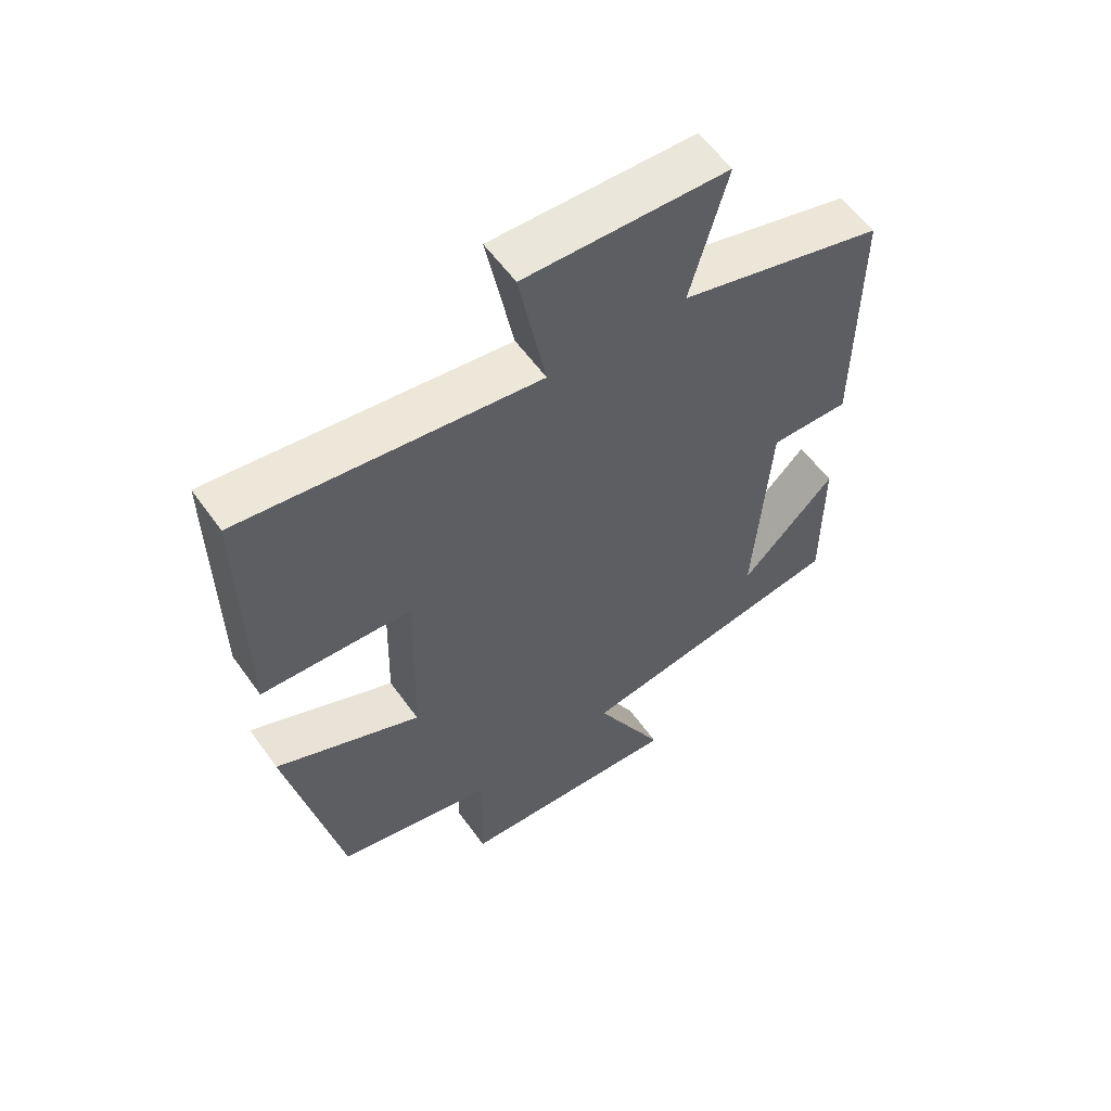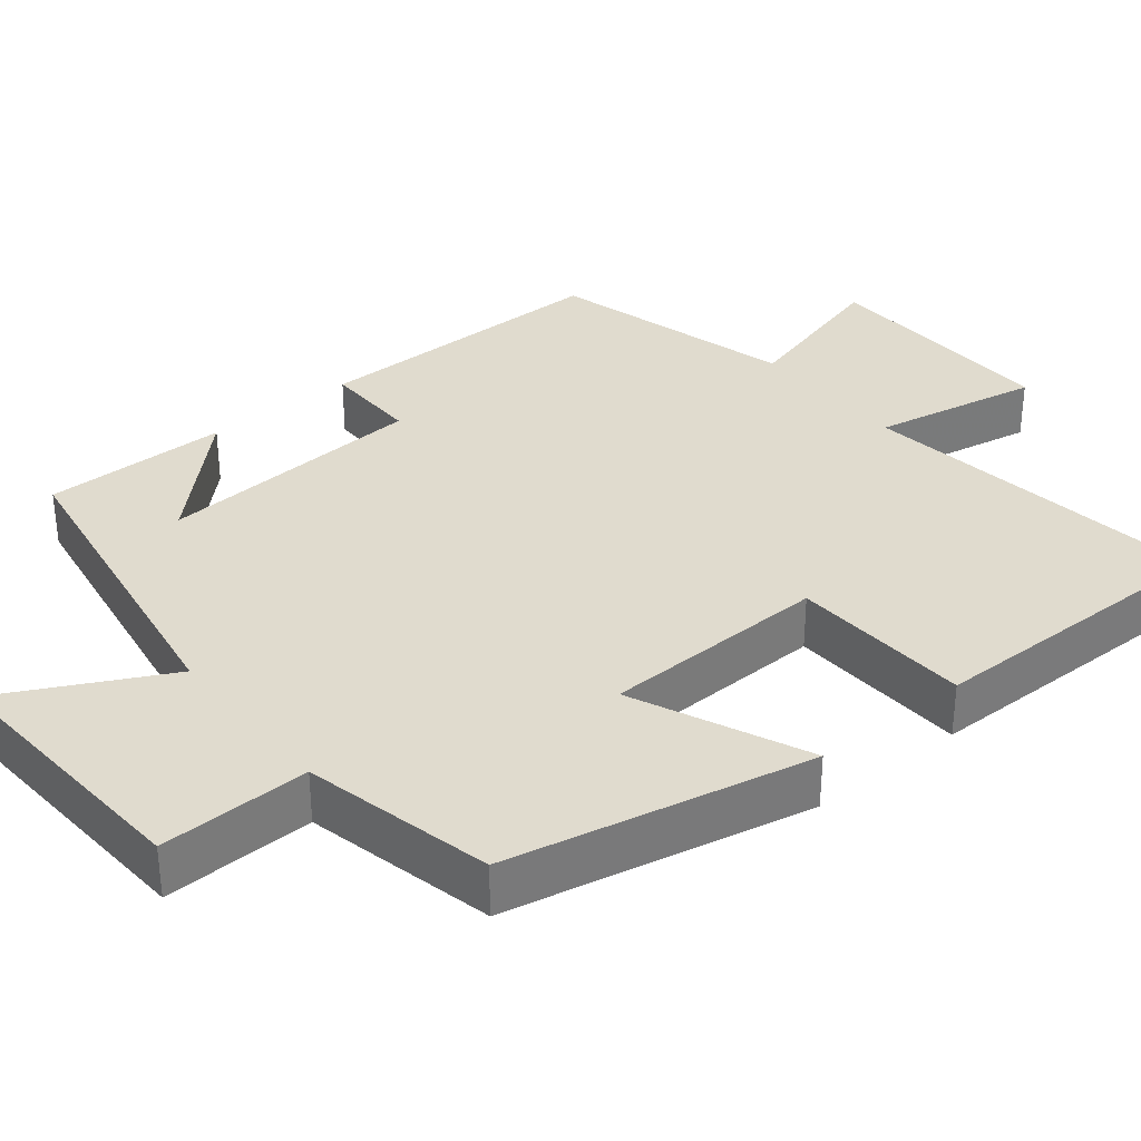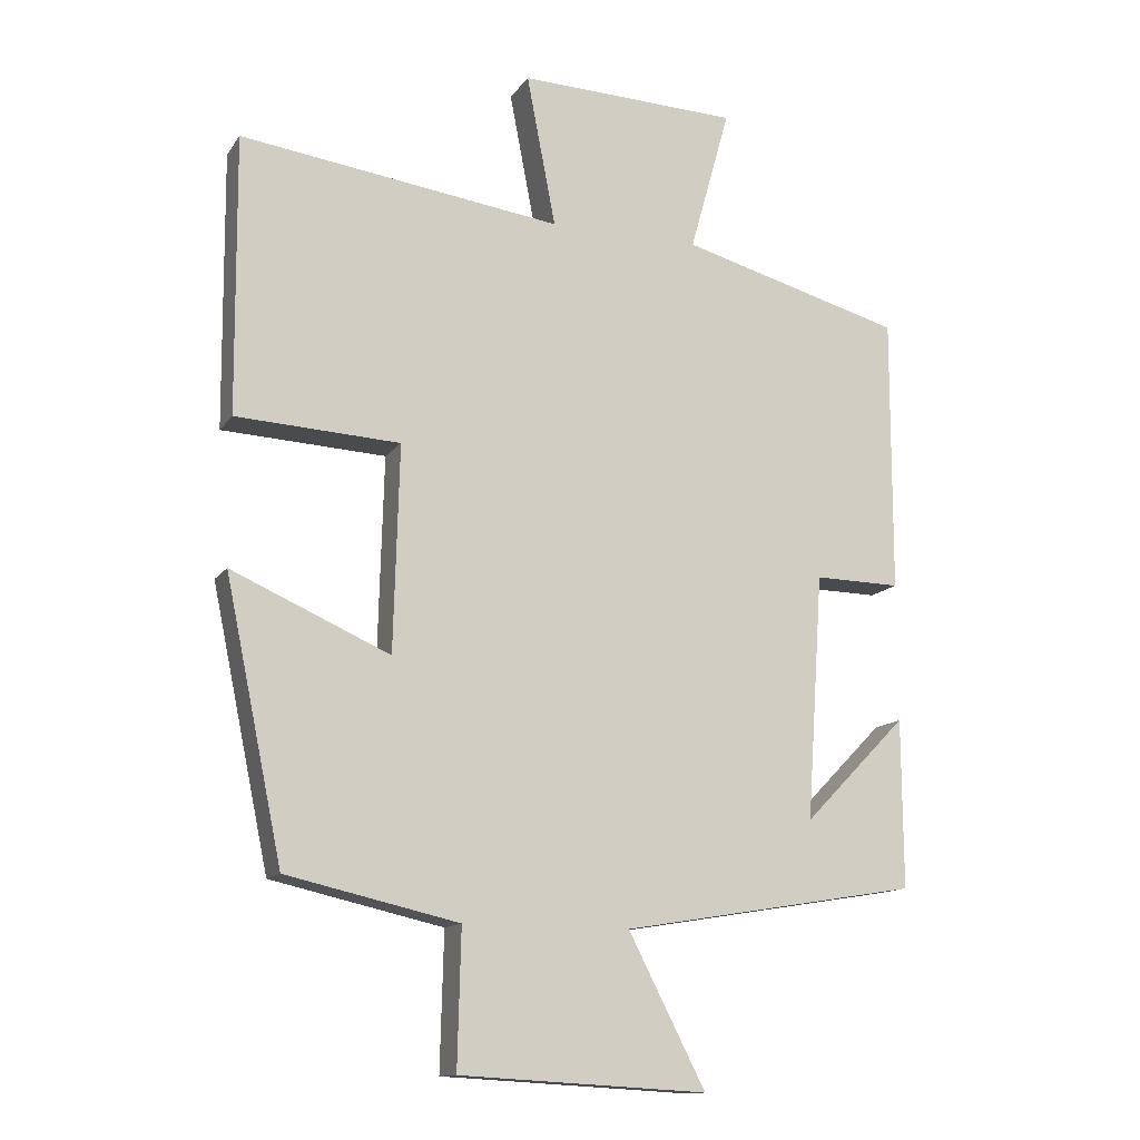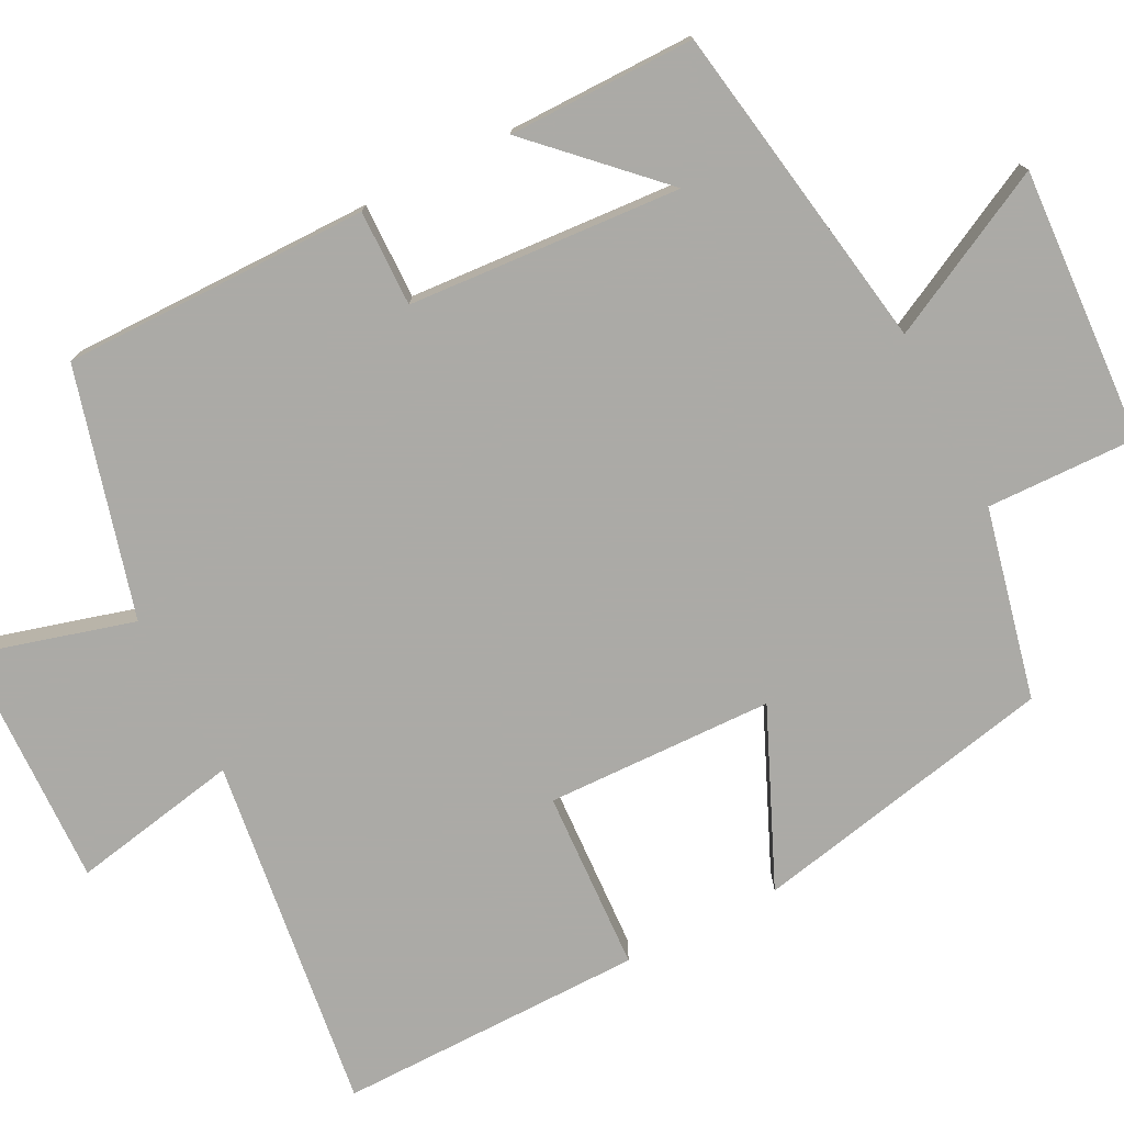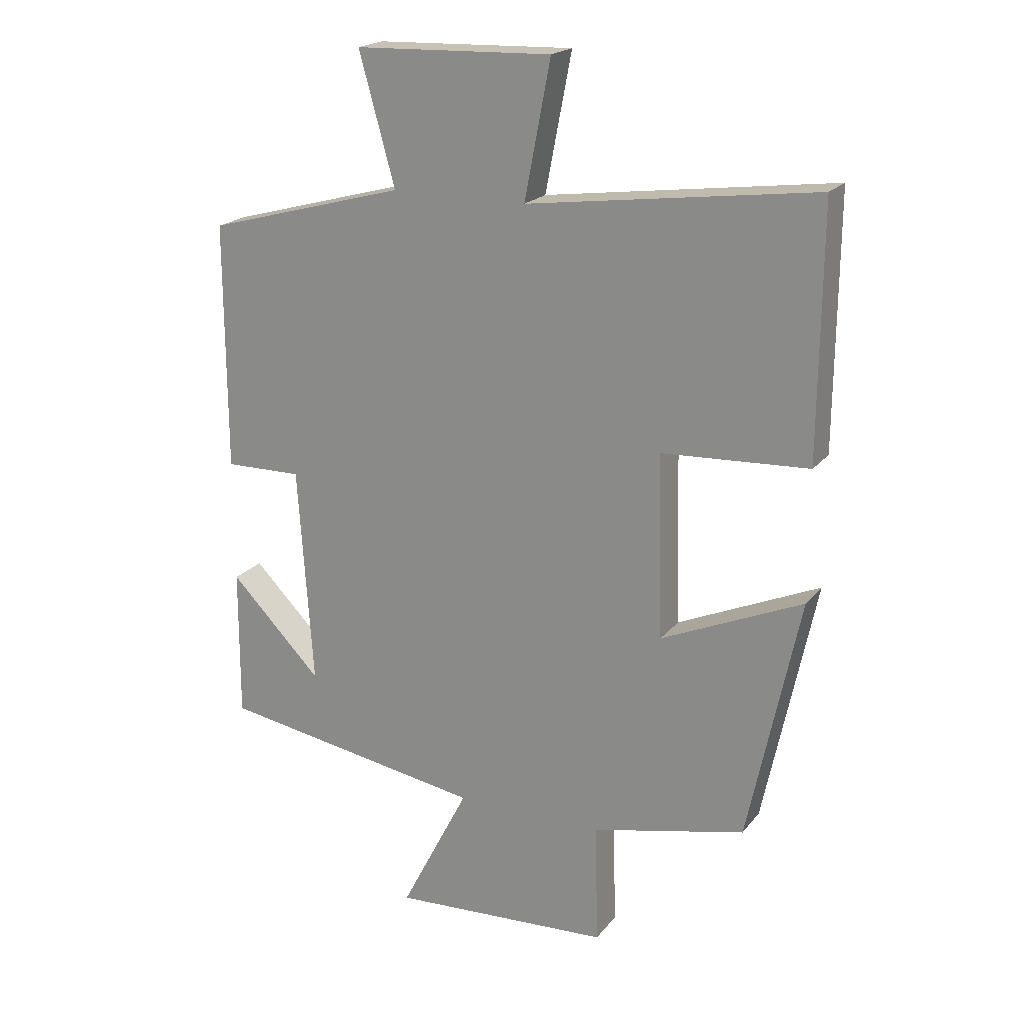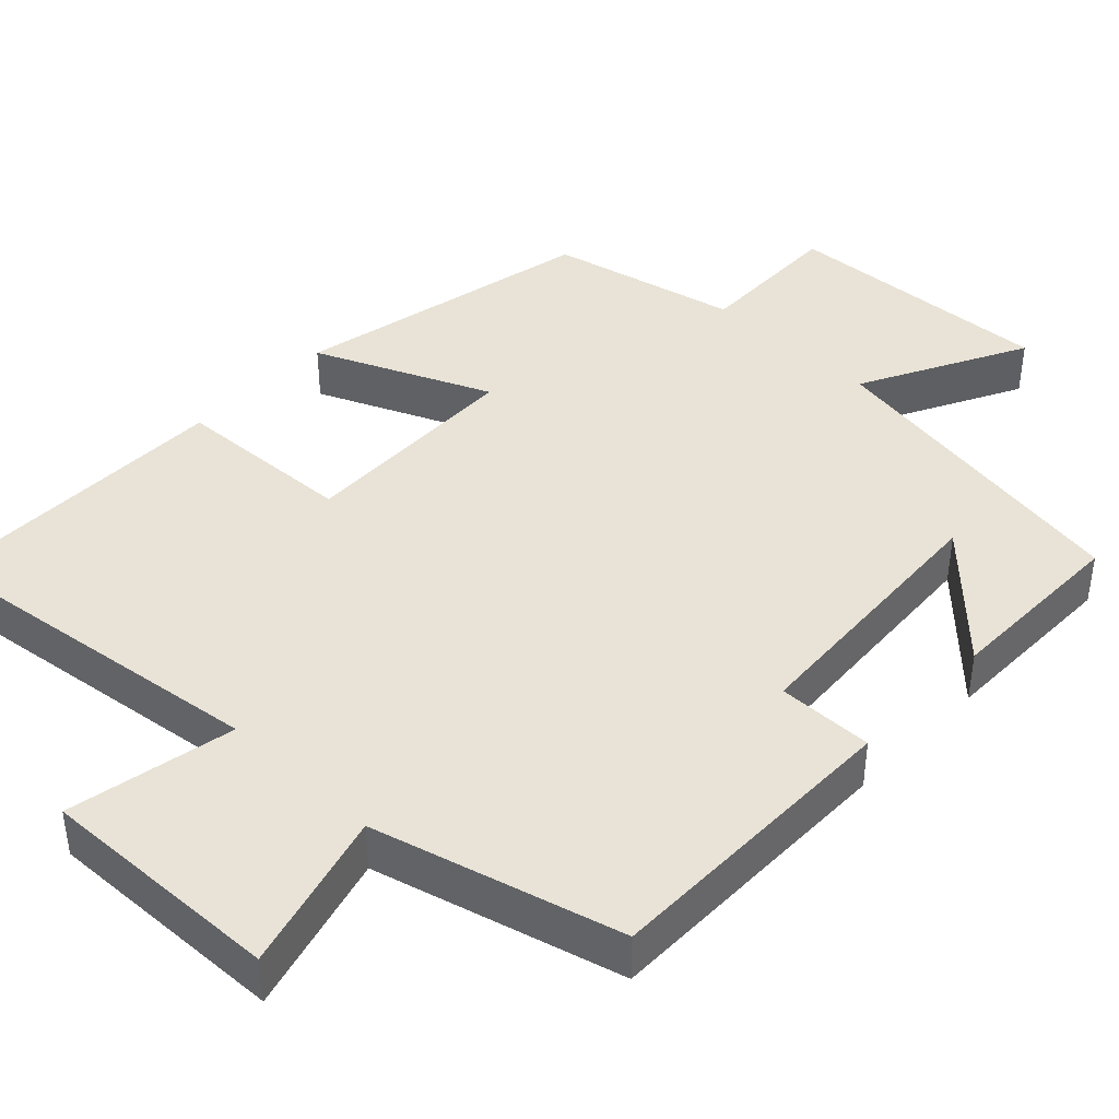
<metadata>
{"format":"obj","ext":"obj","renderer":"f3d","projection":"perspective","resolution":1024,"background":"white","views":[{"elev":57.8,"azim":-35.2,"up":"+Z"},{"elev":33.7,"azim":-129.0,"up":"+Y"},{"elev":-13.2,"azim":-21.9,"up":"+Z"},{"elev":-75.9,"azim":117.1,"up":"+Y"},{"elev":20.1,"azim":-153.1,"up":"+Z"},{"elev":41.6,"azim":43.8,"up":"+Y"}]}
</metadata>
<code>
v 0.501 0.07 -0.429
v 0.071 0.07 -0.5
v 0.182 0.07 -0.716
v -0.174 0.07 -0.696
v -0.169 0.07 -0.5
v -0.417 0.07 -0.444
v -0.5 0.07 -0.047
v -0.272 0.07 -0.147
v -0.264 0.07 0.149
v -0.5 0.07 0.161
v -0.503 0.07 0.561
v -0.039 0.07 0.5
v -0.081 0.07 0.719
v 0.237 0.07 0.709
v 0.179 0.07 0.5
v 0.501 0.07 0.413
v 0.5 0.07 0.014
v 0.375 0.07 0.016
v 0.351 0.07 -0.338
v 0.5 0.07 -0.186
v 0.501 0 -0.429
v 0.071 0 -0.5
v 0.182 0 -0.716
v -0.174 0 -0.696
v -0.169 0 -0.5
v -0.417 0 -0.444
v -0.5 0 -0.047
v -0.272 0 -0.147
v -0.264 0 0.149
v -0.5 0 0.161
v -0.503 0 0.561
v -0.039 0 0.5
v -0.081 0 0.719
v 0.237 0 0.709
v 0.179 0 0.5
v 0.501 0 0.413
v 0.5 0 0.014
v 0.375 0 0.016
v 0.351 0 -0.338
v 0.5 0 -0.186
f 19 20 1
f 15 16 17 18
f 15 18 19
f 12 13 14 15
f 12 15 19
f 9 10 11 12
f 8 9 12 19
f 5 6 7 8
f 5 8 19 1
f 2 3 4 5
f 1 2 5
f 21 40 39
f 38 37 36 35
f 39 38 35
f 35 34 33 32
f 39 35 32
f 32 31 30 29
f 39 32 29 28
f 28 27 26 25
f 21 39 28 25
f 25 24 23 22
f 25 22 21
f 1 21 22 2
f 2 22 23 3
f 3 23 24 4
f 4 24 25 5
f 5 25 26 6
f 6 26 27 7
f 7 27 28 8
f 8 28 29 9
f 9 29 30 10
f 10 30 31 11
f 11 31 32 12
f 12 32 33 13
f 13 33 34 14
f 14 34 35 15
f 15 35 36 16
f 16 36 37 17
f 17 37 38 18
f 18 38 39 19
f 19 39 40 20
f 20 40 21 1

</code>
